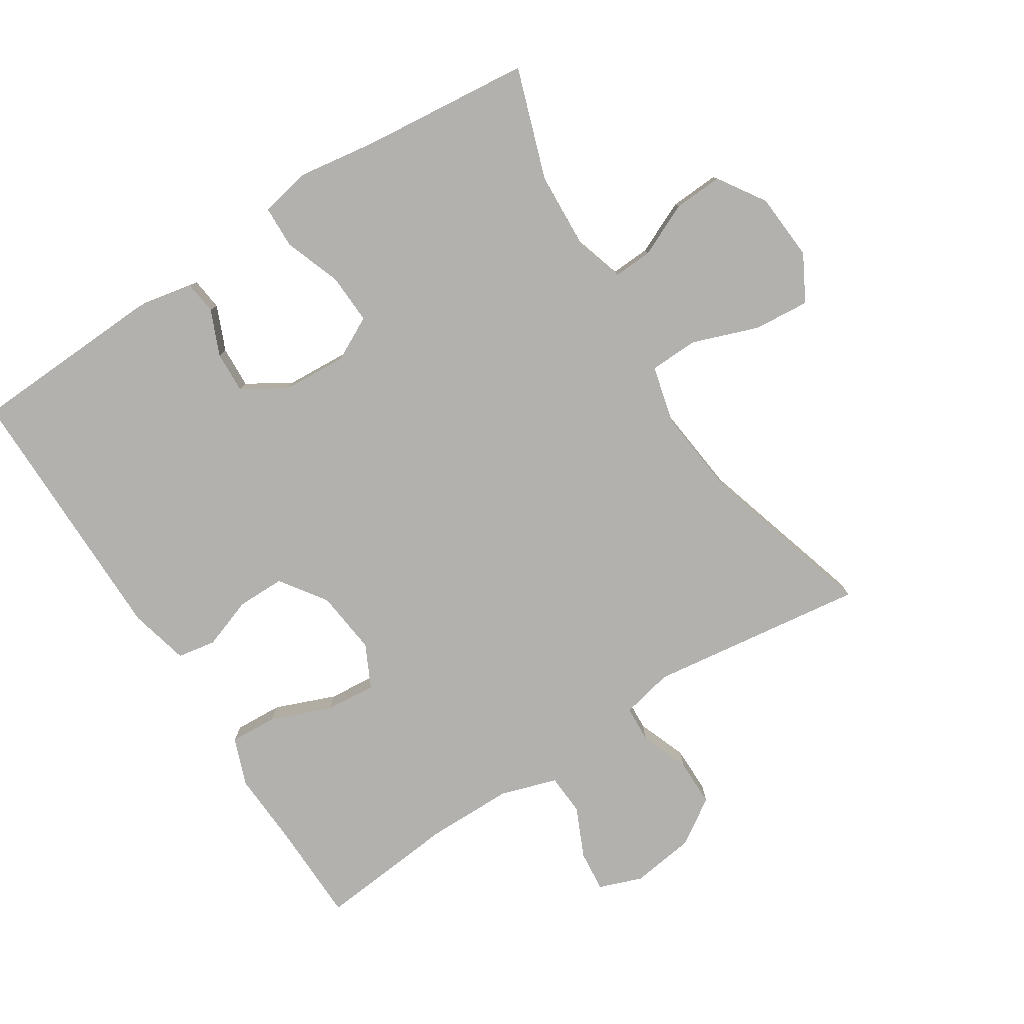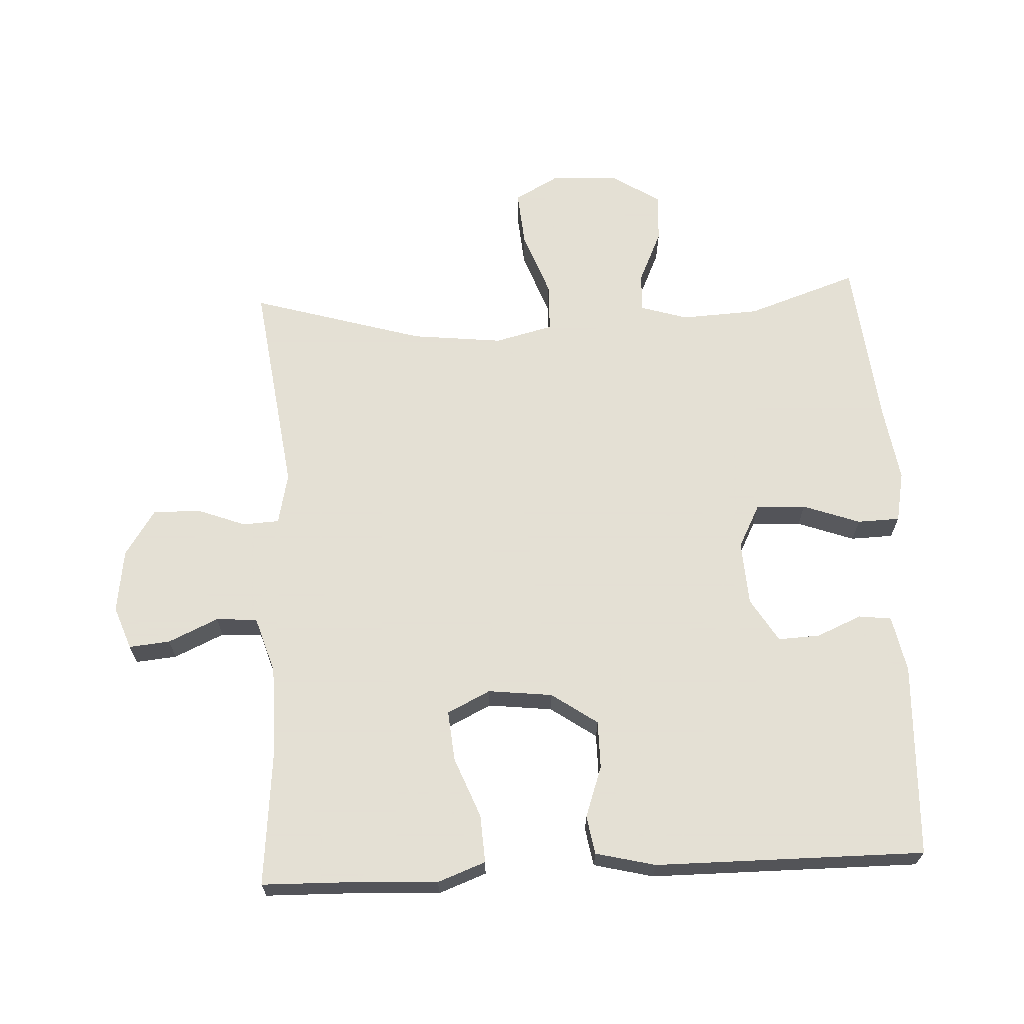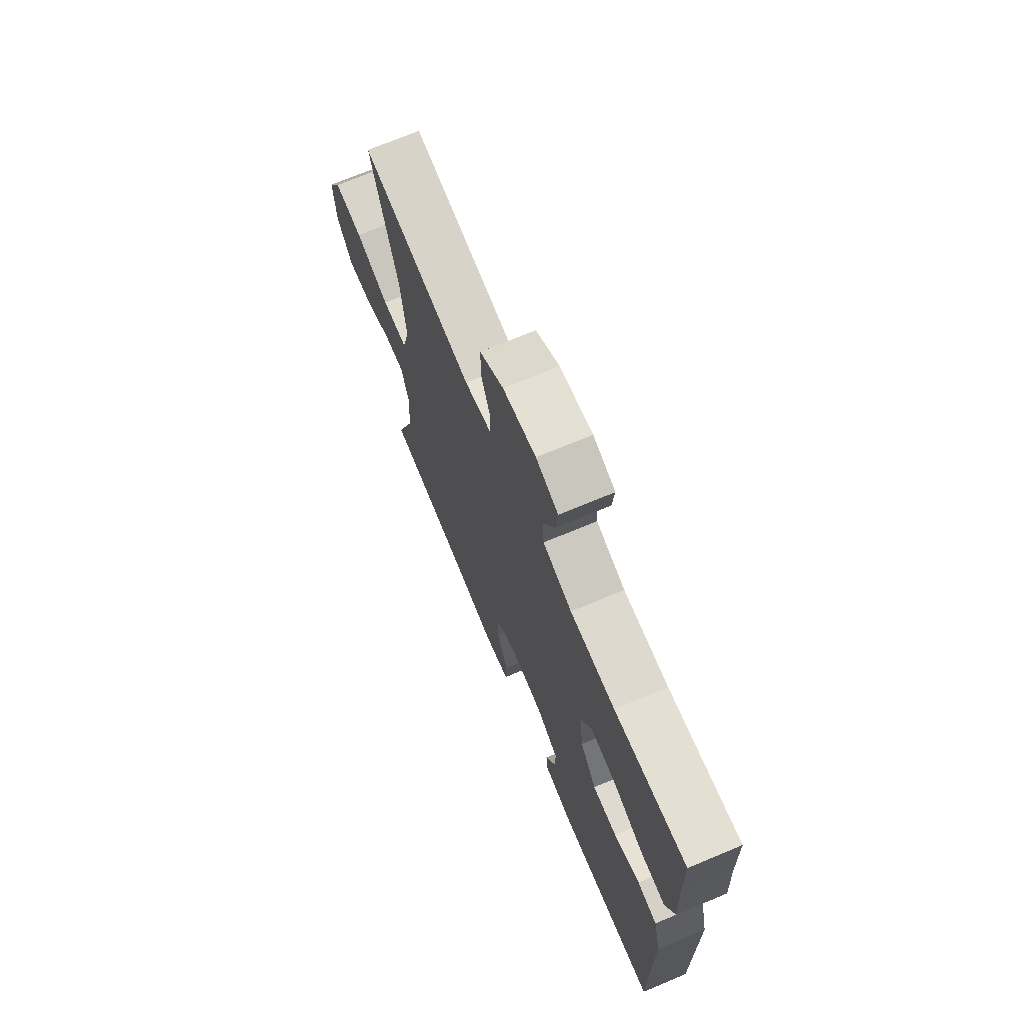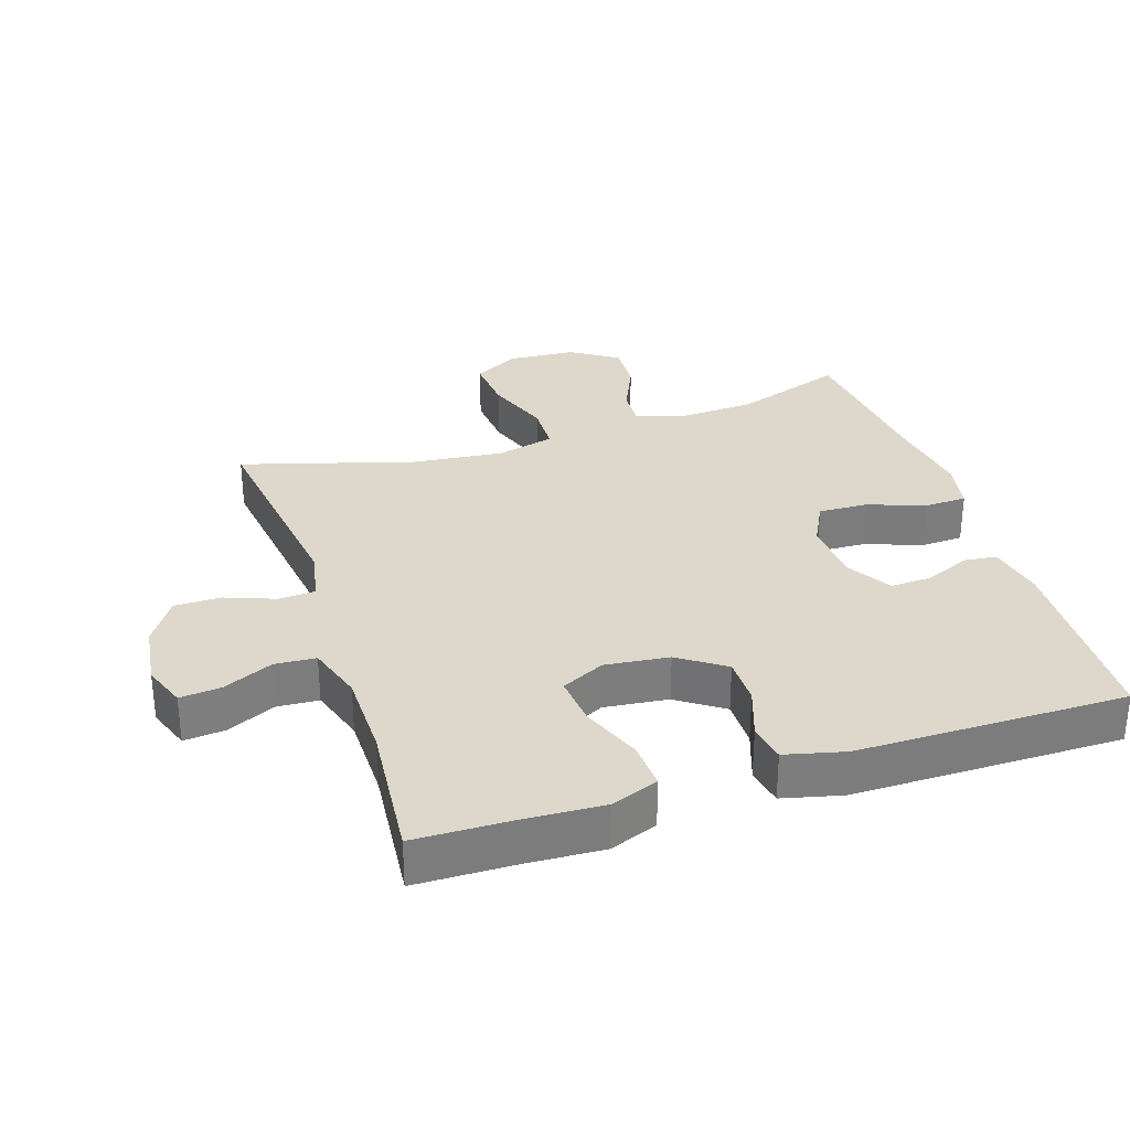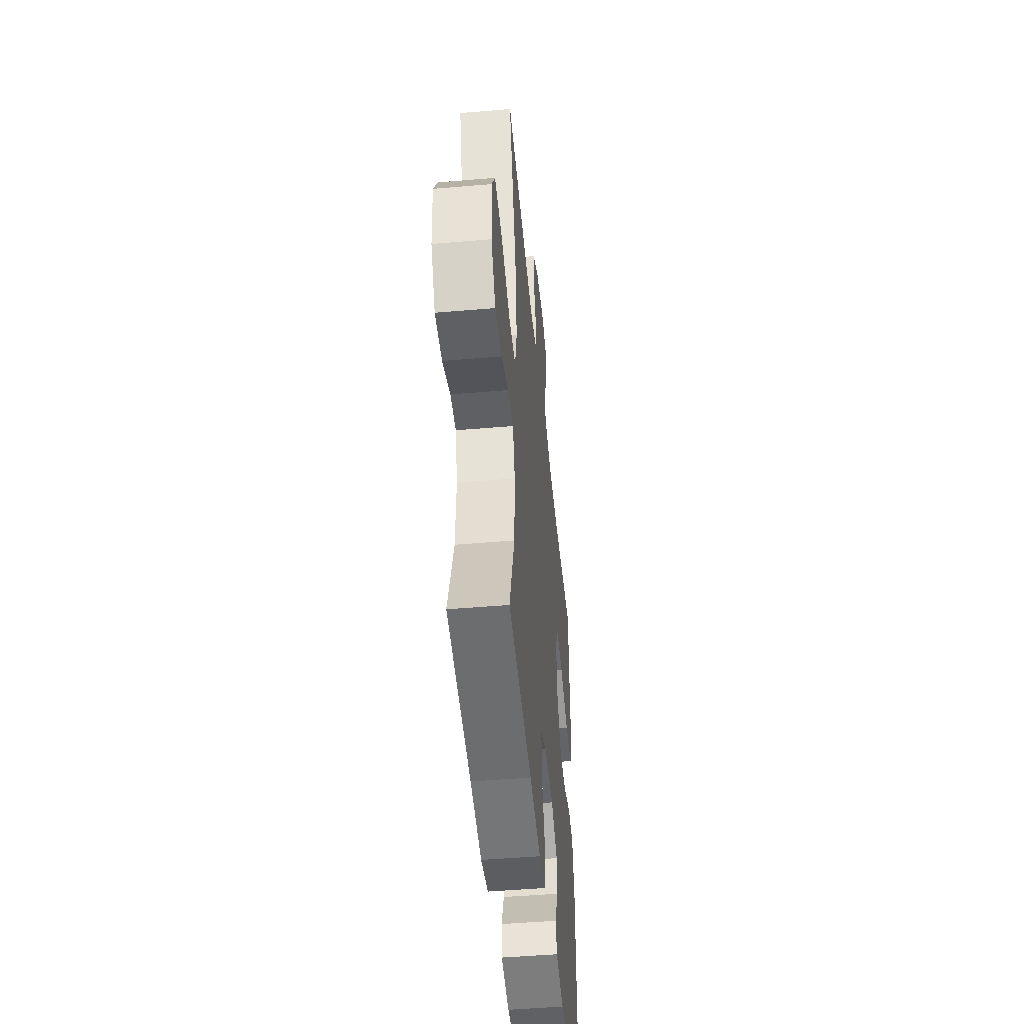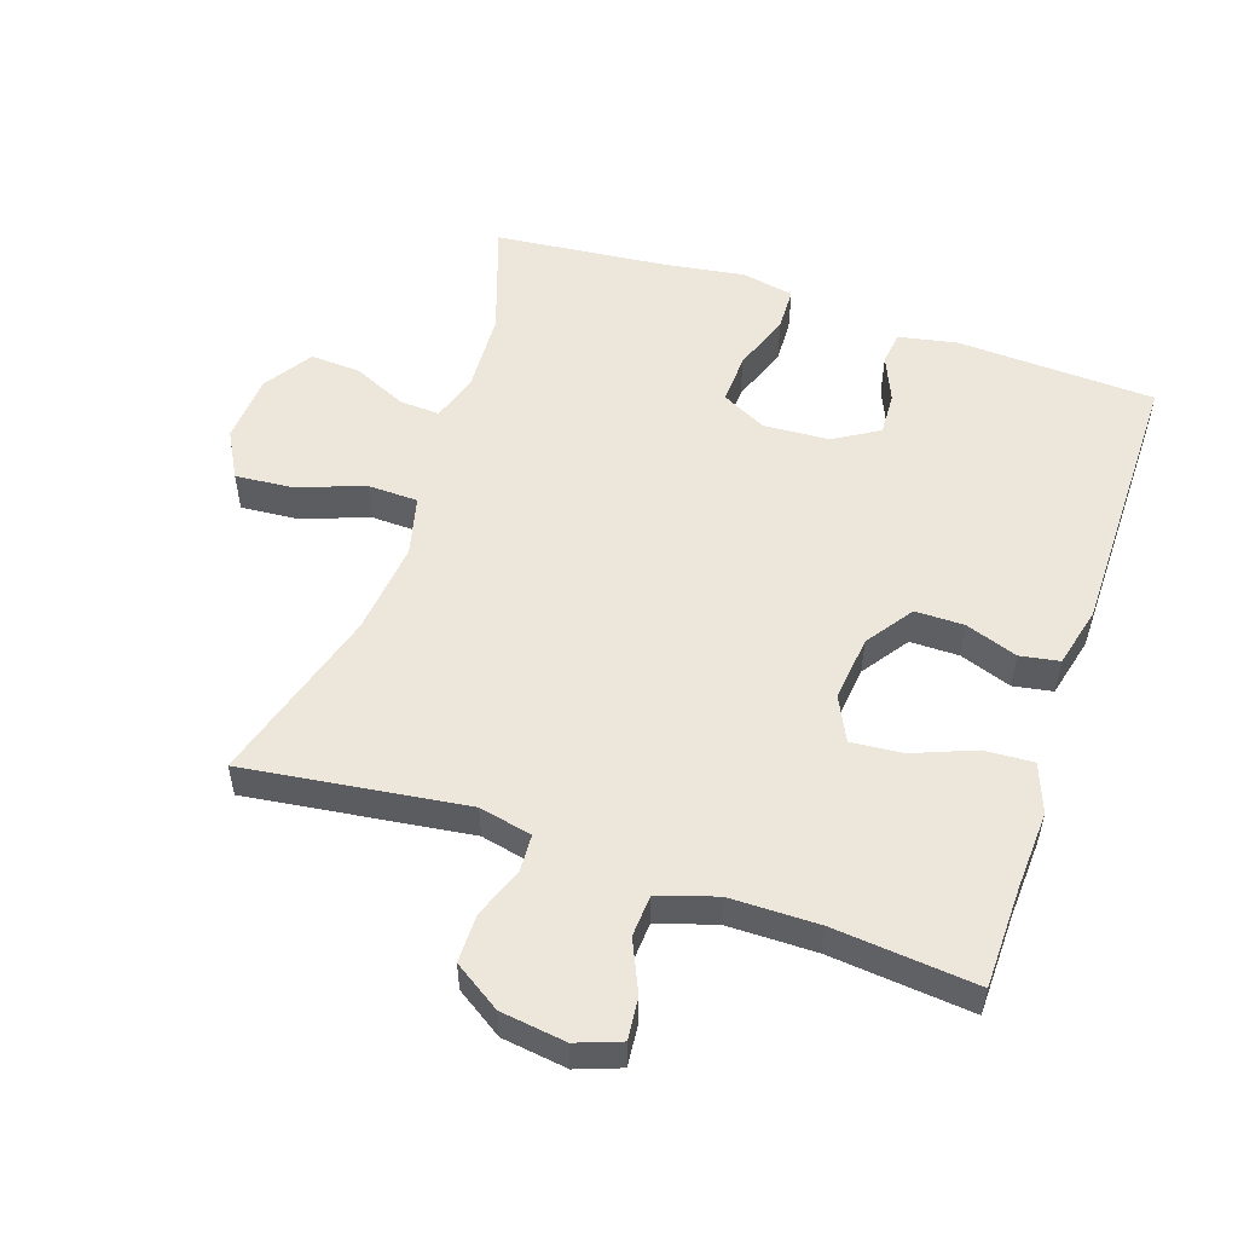
<metadata>
{"format":"obj","ext":"obj","renderer":"f3d","projection":"perspective","resolution":1024,"background":"white","views":[{"elev":-79.2,"azim":-147.3,"up":"+Y"},{"elev":66.2,"azim":87.2,"up":"+Y"},{"elev":71.0,"azim":67.3,"up":"+Z"},{"elev":31.3,"azim":71.9,"up":"+Y"},{"elev":-48.2,"azim":-84.5,"up":"+Z"},{"elev":53.6,"azim":18.7,"up":"+Y"}]}
</metadata>
<code>
v 0.5 0.07 0.5
v 0.503 0.07 0.352
v 0.509 0.07 0.235
v 0.482 0.07 0.163
v 0.41 0.07 0.167
v 0.319 0.07 0.203
v 0.243 0.07 0.21
v 0.211 0.07 0.145
v 0.222 0.07 0.048
v 0.27 0.07 -0.021
v 0.342 0.07 -0.021
v 0.419 0.07 0.006
v 0.477 0.07 -0.004
v 0.499 0.07 -0.094
v 0.5 0.07 -0.5
v 0.207 0.07 -0.513
v 0.121 0.07 -0.496
v 0.115 0.07 -0.447
v 0.144 0.07 -0.379
v 0.147 0.07 -0.316
v 0.081 0.07 -0.276
v -0.016 0.07 -0.27
v -0.082 0.07 -0.304
v -0.079 0.07 -0.379
v -0.048 0.07 -0.465
v -0.05 0.07 -0.529
v -0.127 0.07 -0.544
v -0.246 0.07 -0.526
v -0.5 0.07 -0.5
v -0.443 0.07 -0.333
v -0.437 0.07 -0.216
v -0.459 0.07 -0.144
v -0.518 0.07 -0.147
v -0.598 0.07 -0.183
v -0.672 0.07 -0.187
v -0.718 0.07 -0.116
v -0.725 0.07 -0.014
v -0.687 0.07 0.055
v -0.603 0.07 0.048
v -0.504 0.07 0.012
v -0.43 0.07 0.014
v -0.408 0.07 0.102
v -0.423 0.07 0.239
v -0.5 0.07 0.5
v -0.173 0.07 0.456
v -0.095 0.07 0.473
v -0.092 0.07 0.528
v -0.12 0.07 0.602
v -0.12 0.07 0.673
v -0.051 0.07 0.718
v 0.045 0.07 0.731
v 0.11 0.07 0.707
v 0.104 0.07 0.645
v 0.07 0.07 0.57
v 0.074 0.07 0.508
v 0.159 0.07 0.481
v 0.29 0.07 0.48
v 0.5 0 0.5
v 0.503 0 0.352
v 0.509 0 0.235
v 0.482 0 0.163
v 0.41 0 0.167
v 0.319 0 0.203
v 0.243 0 0.21
v 0.211 0 0.145
v 0.222 0 0.048
v 0.27 0 -0.021
v 0.342 0 -0.021
v 0.419 0 0.006
v 0.477 0 -0.004
v 0.499 0 -0.094
v 0.5 0 -0.5
v 0.207 0 -0.513
v 0.121 0 -0.496
v 0.115 0 -0.447
v 0.144 0 -0.379
v 0.147 0 -0.316
v 0.081 0 -0.276
v -0.016 0 -0.27
v -0.082 0 -0.304
v -0.079 0 -0.379
v -0.048 0 -0.465
v -0.05 0 -0.529
v -0.127 0 -0.544
v -0.246 0 -0.526
v -0.5 0 -0.5
v -0.443 0 -0.333
v -0.437 0 -0.216
v -0.459 0 -0.144
v -0.518 0 -0.147
v -0.598 0 -0.183
v -0.672 0 -0.187
v -0.718 0 -0.116
v -0.725 0 -0.014
v -0.687 0 0.055
v -0.603 0 0.048
v -0.504 0 0.012
v -0.43 0 0.014
v -0.408 0 0.102
v -0.423 0 0.239
v -0.5 0 0.5
v -0.173 0 0.456
v -0.095 0 0.473
v -0.092 0 0.528
v -0.12 0 0.602
v -0.12 0 0.673
v -0.051 0 0.718
v 0.045 0 0.731
v 0.11 0 0.707
v 0.104 0 0.645
v 0.07 0 0.57
v 0.074 0 0.508
v 0.159 0 0.481
v 0.29 0 0.48
f 51 52 53 54
f 51 54 55
f 50 51 55
f 47 48 49 50
f 46 47 50 55
f 45 46 55 56
f 43 44 45
f 42 43 45 56
f 37 38 39 40
f 37 40 41
f 36 37 41
f 33 34 35 36
f 32 33 36 41
f 31 32 41 42
f 28 29 30
f 24 25 26 27
f 23 24 27 28
f 16 17 18 19
f 16 19 20
f 15 16 20
f 14 15 20 21
f 11 12 13 14
f 10 11 14 21
f 3 4 5 6
f 2 3 6 7
f 57 1 2 7
f 56 57 7 8
f 42 56 8 9
f 23 28 30 31
f 22 23 31 42
f 21 22 42
f 9 10 21 42
f 111 110 109 108
f 112 111 108
f 112 108 107
f 107 106 105 104
f 112 107 104 103
f 113 112 103 102
f 102 101 100
f 113 102 100 99
f 97 96 95 94
f 98 97 94
f 98 94 93
f 93 92 91 90
f 98 93 90 89
f 99 98 89 88
f 87 86 85
f 84 83 82 81
f 85 84 81 80
f 76 75 74 73
f 77 76 73
f 77 73 72
f 78 77 72 71
f 71 70 69 68
f 78 71 68 67
f 63 62 61 60
f 64 63 60 59
f 64 59 58 114
f 65 64 114 113
f 66 65 113 99
f 88 87 85 80
f 99 88 80 79
f 99 79 78
f 99 78 67 66
f 1 58 59 2
f 2 59 60 3
f 3 60 61 4
f 4 61 62 5
f 5 62 63 6
f 6 63 64 7
f 7 64 65 8
f 8 65 66 9
f 9 66 67 10
f 10 67 68 11
f 11 68 69 12
f 12 69 70 13
f 13 70 71 14
f 14 71 72 15
f 15 72 73 16
f 16 73 74 17
f 17 74 75 18
f 18 75 76 19
f 19 76 77 20
f 20 77 78 21
f 21 78 79 22
f 22 79 80 23
f 23 80 81 24
f 24 81 82 25
f 25 82 83 26
f 26 83 84 27
f 27 84 85 28
f 28 85 86 29
f 29 86 87 30
f 30 87 88 31
f 31 88 89 32
f 32 89 90 33
f 33 90 91 34
f 34 91 92 35
f 35 92 93 36
f 36 93 94 37
f 37 94 95 38
f 38 95 96 39
f 39 96 97 40
f 40 97 98 41
f 41 98 99 42
f 42 99 100 43
f 43 100 101 44
f 44 101 102 45
f 45 102 103 46
f 46 103 104 47
f 47 104 105 48
f 48 105 106 49
f 49 106 107 50
f 50 107 108 51
f 51 108 109 52
f 52 109 110 53
f 53 110 111 54
f 54 111 112 55
f 55 112 113 56
f 56 113 114 57
f 57 114 58 1

</code>
